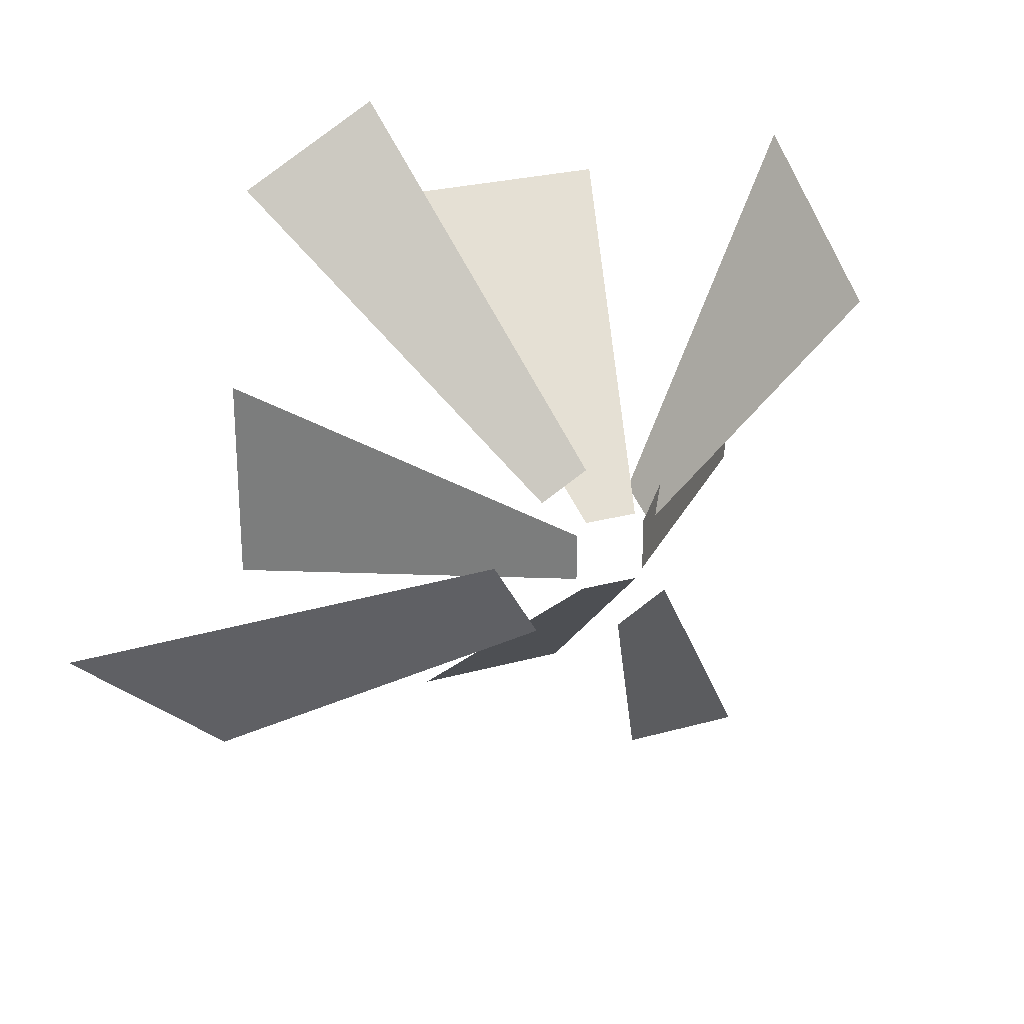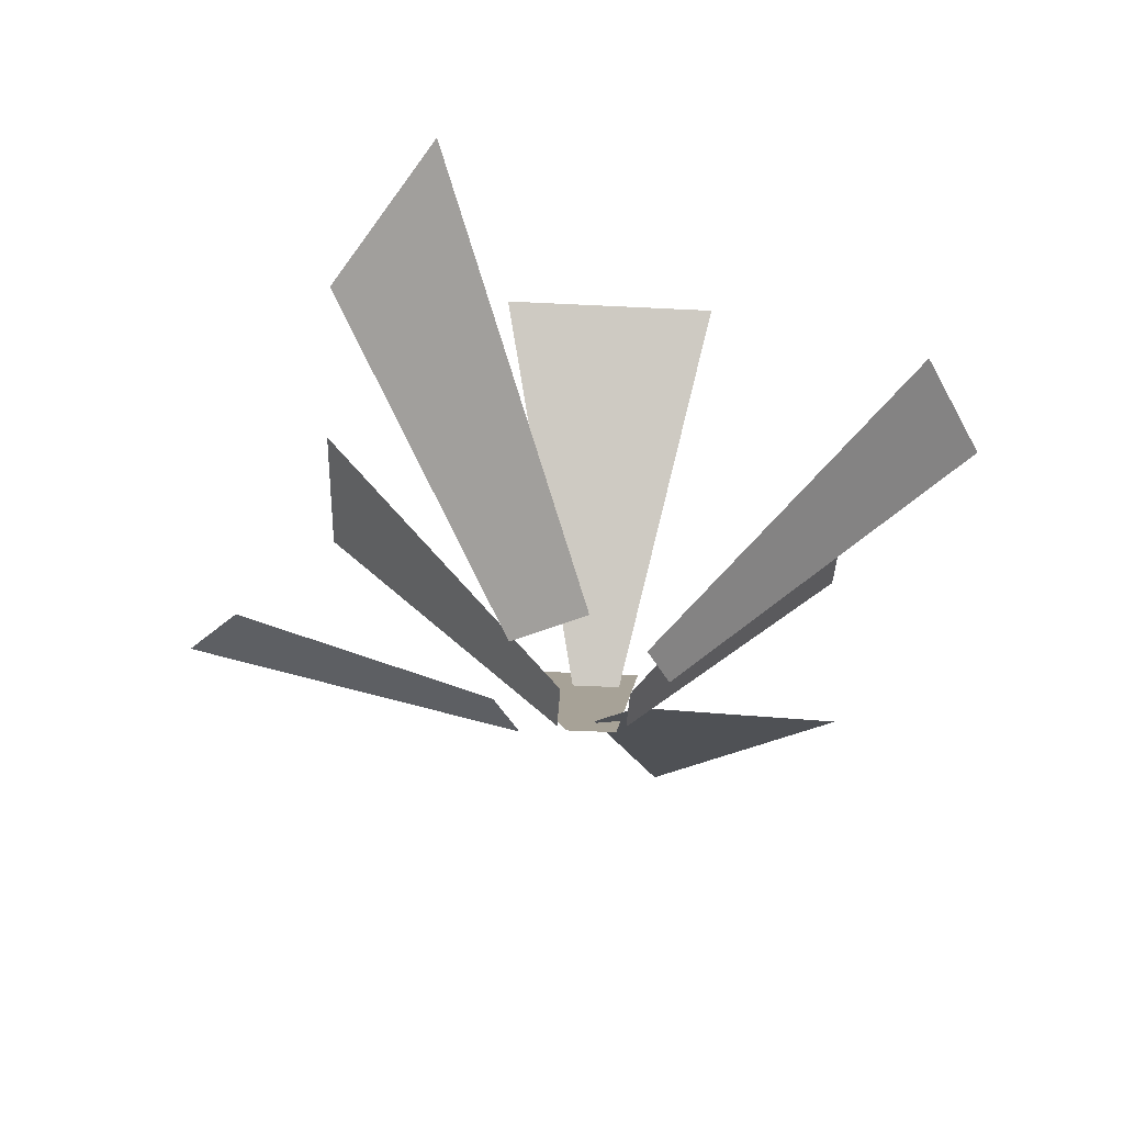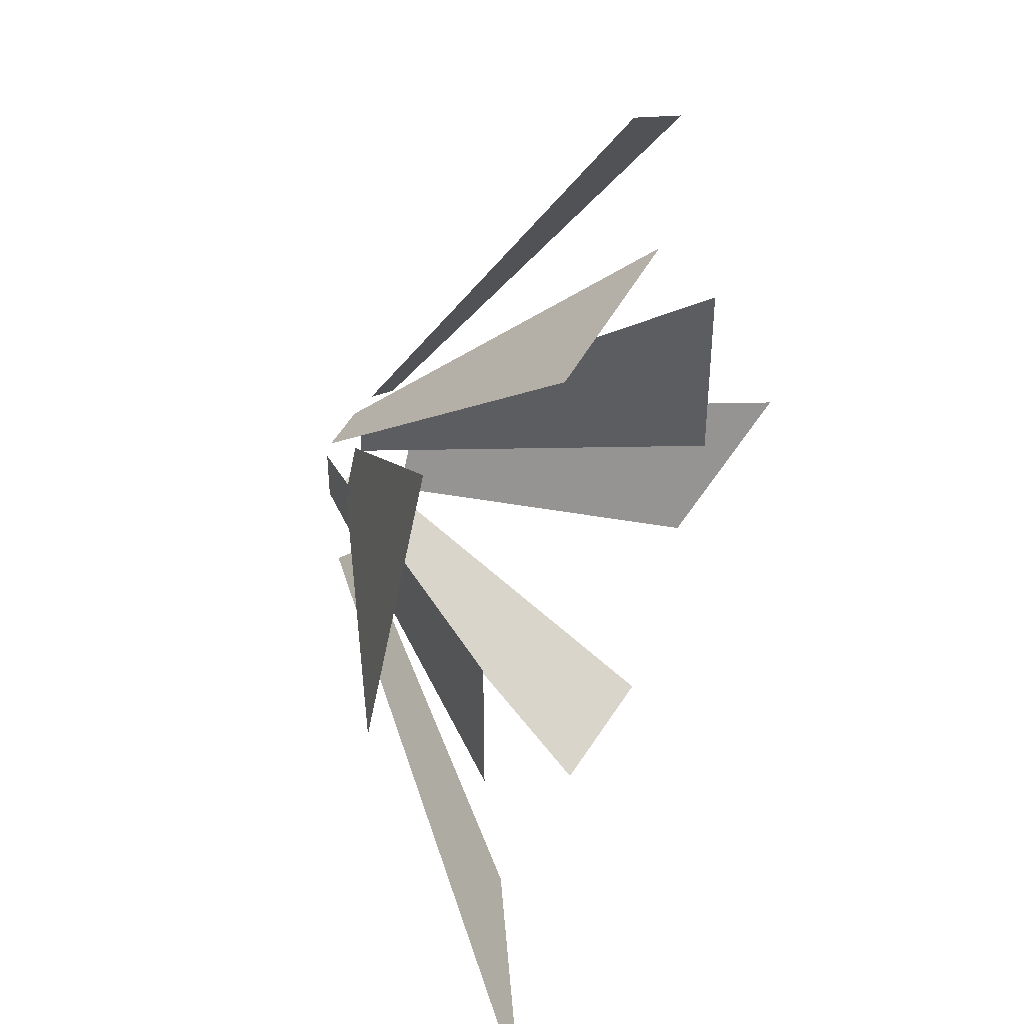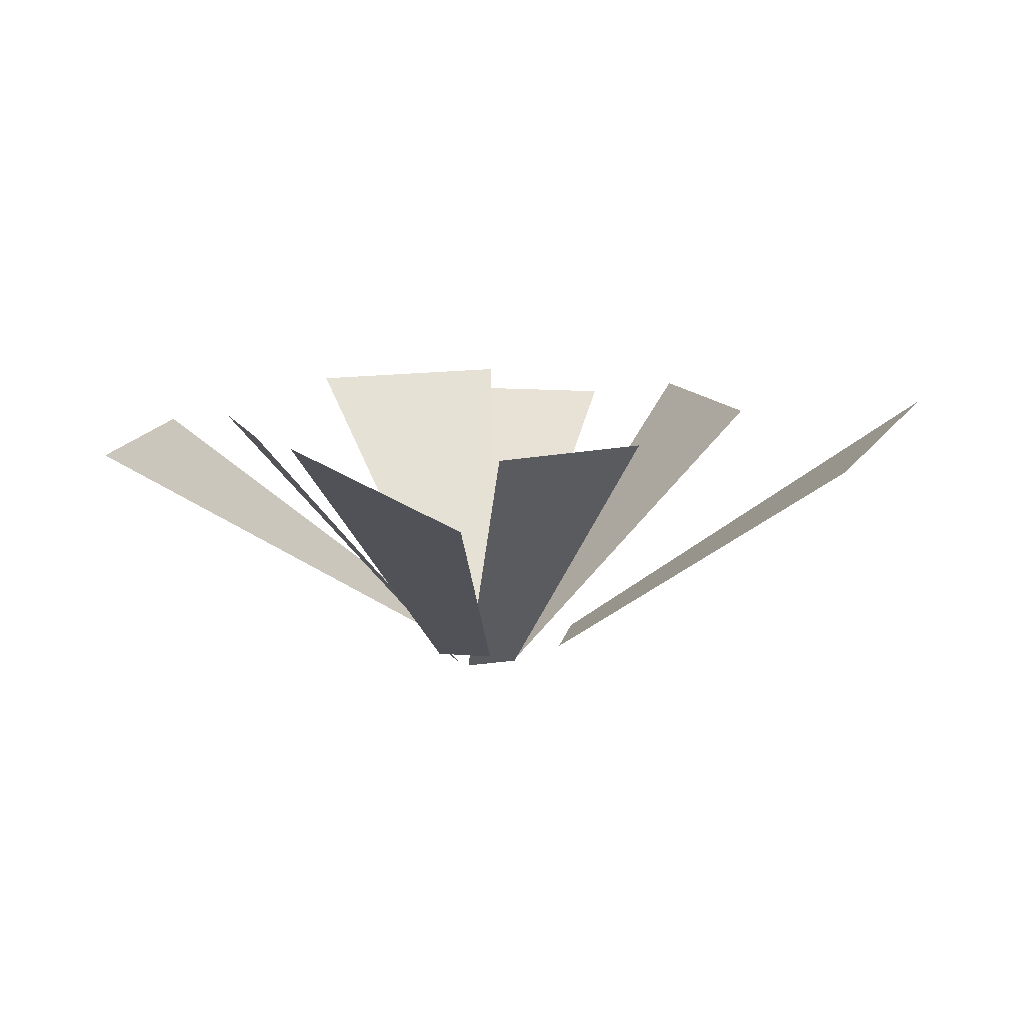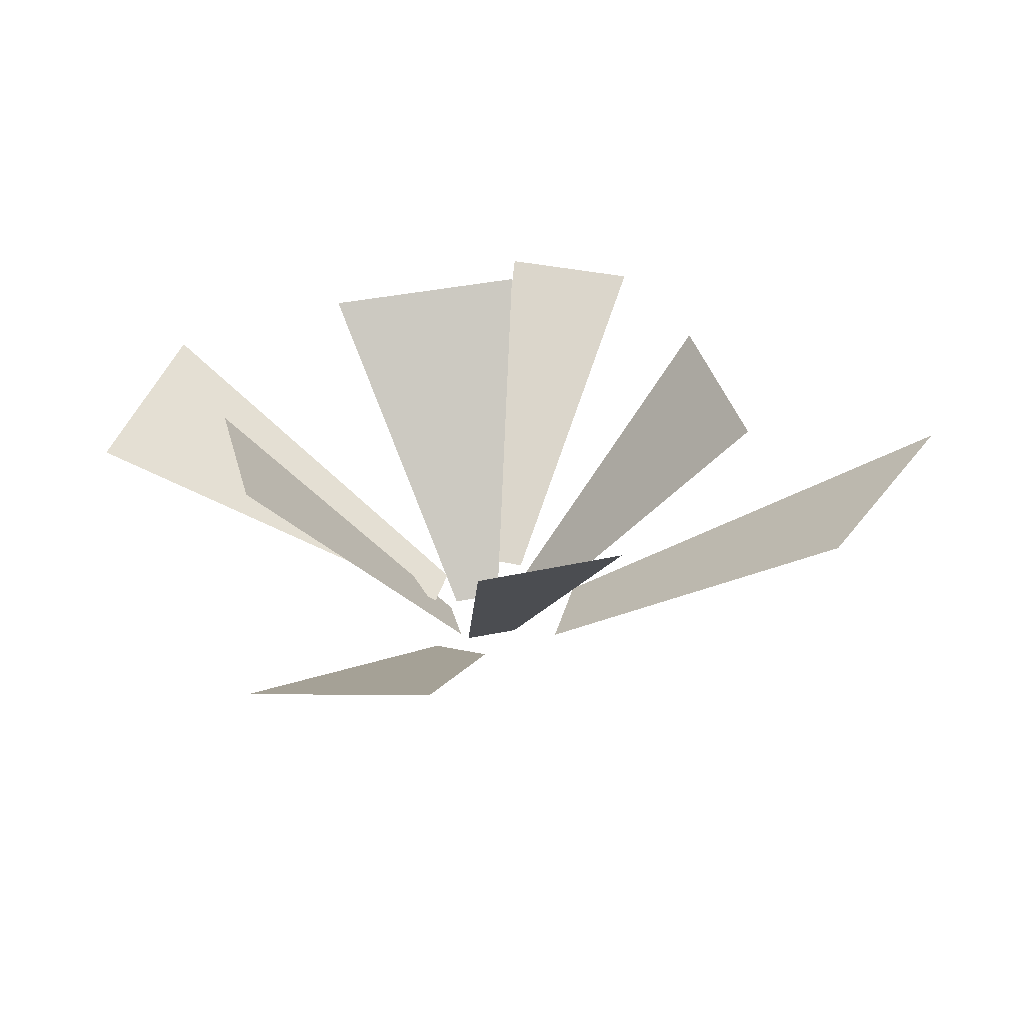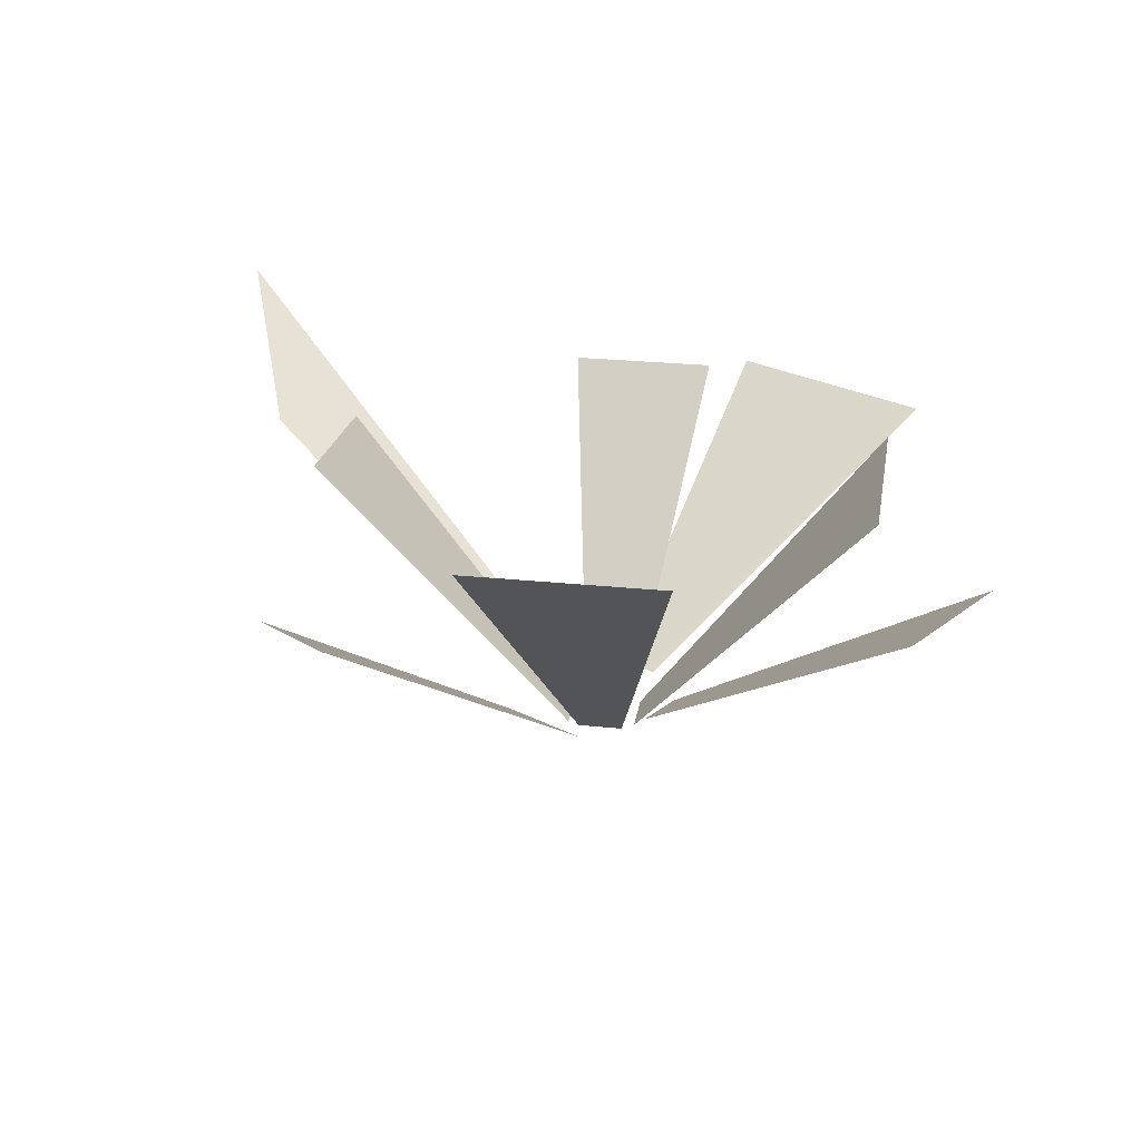
<metadata>
{"format":"obj","ext":"obj","renderer":"f3d","projection":"perspective","resolution":1024,"background":"white","views":[{"elev":26.0,"azim":156.8,"up":"+Y"},{"elev":-43.8,"azim":86.6,"up":"+Z"},{"elev":42.7,"azim":-65.0,"up":"+Y"},{"elev":12.9,"azim":-19.6,"up":"+Z"},{"elev":37.5,"azim":-14.9,"up":"+Z"},{"elev":26.4,"azim":99.2,"up":"+Z"}]}
</metadata>
<code>
g SM_VFX_Evolution_Lightbeam002
v 0.627 1.786 -1.403
v 2.166 4.292 1.583
v 1.313 1.786 -1.403
v 1.034 4.292 1.583
v -3.815e-06 1.786 -1.403
v 3.019 6.798 4.569
v -3.815e-06 4.292 1.583
v -0.6222 1.786 -1.403
v 1.441 6.798 4.569
v 3.871 9.304 7.556
v -1.026 4.292 1.583
v -1.313 1.786 -1.403
v -2.166 4.292 1.583
v 1.848 9.304 7.556
v 4.724 11.81 10.54
v -3.815e-06 6.798 4.569
v -1.43 6.798 4.569
v -3.019 6.798 4.569
v 2.256 11.81 10.54
v 5.577 14.32 13.53
v 2.663 14.32 13.53
v -3.815e-06 9.304 7.556
v -1.834 9.304 7.556
v -3.871 9.304 7.556
v -3.815e-06 11.81 10.54
v -3.815e-06 14.32 13.53
v -2.238 11.81 10.54
v -4.724 11.81 10.54
v -2.642 14.32 13.53
v -5.577 14.32 13.53
v 1.786 -0.561 -1.403
v 4.292 -1.985 1.583
v 1.786 -1.175 -1.403
v 4.292 -0.9478 1.583
v 1.786 3.815e-06 -1.403
v 6.798 -2.795 4.569
v 4.292 3.815e-06 1.583
v 1.786 0.5566 -1.403
v 6.798 -1.335 4.569
v 9.304 -3.606 7.556
v 4.292 0.9405 1.583
v 1.786 1.175 -1.403
v 4.292 1.985 1.583
v 9.304 -1.721 7.556
v 11.81 -4.416 10.54
v 6.798 3.815e-06 4.569
v 6.798 1.324 4.569
v 6.798 2.795 4.569
v 11.81 -2.108 10.54
v 14.32 -5.226 13.53
v 14.32 -2.495 13.53
v 9.304 3.815e-06 7.556
v 9.304 1.708 7.556
v 9.304 3.606 7.556
v 11.81 3.815e-06 10.54
v 14.32 3.815e-06 13.53
v 11.81 2.092 10.54
v 11.81 4.416 10.54
v 14.32 2.476 13.53
v 14.32 5.226 13.53
v -0.693 -1.786 -1.403
v -1.935 -4.292 1.583
v -1.452 -1.786 -1.403
v -0.9237 -4.308 1.602
v -3.815e-06 -1.786 -1.403
v -2.418 -6.798 4.569
v -3.815e-06 -4.323 1.62
v 0.6878 -1.786 -1.403
v -1.154 -6.83 4.608
v -2.901 -9.304 7.556
v 0.9166 -4.337 1.637
v 1.452 -1.786 -1.403
v 1.935 -4.354 1.657
v -1.385 -9.352 7.614
v -3.384 -11.81 10.54
v -3.815e-06 -6.86 4.643
v 1.145 -6.889 4.678
v 2.418 -6.921 4.716
v -1.615 -11.87 10.62
v -3.867 -14.32 13.53
v -1.846 -14.4 13.62
v -3.815e-06 -9.397 7.666
v 1.374 -9.44 7.718
v 2.901 -9.489 7.776
v -3.815e-06 -11.93 10.69
v -3.815e-06 -14.47 13.71
v 1.603 -11.99 10.76
v 3.384 -12.06 10.84
v 1.832 -14.54 13.8
v 3.867 -14.62 13.9
v -1.786 0.6235 -1.403
v -4.292 1.805 1.583
v -1.786 1.306 -1.403
v -4.292 0.8617 1.583
v -1.786 3.815e-06 -1.403
v -6.798 2.304 4.569
v -4.292 3.815e-06 1.583
v -1.786 -0.6187 -1.403
v -6.798 1.1 4.569
v -9.304 2.803 7.556
v -4.292 -0.8551 1.583
v -1.786 -1.306 -1.403
v -4.292 -1.805 1.583
v -9.304 1.338 7.556
v -11.81 3.302 10.54
v -6.798 3.815e-06 4.569
v -6.798 -1.092 4.569
v -6.798 -2.304 4.569
v -11.81 1.576 10.54
v -14.32 3.801 13.53
v -14.32 1.815 13.53
v -9.304 3.815e-06 7.556
v -9.304 -1.328 7.556
v -9.304 -2.803 7.556
v -11.81 3.815e-06 10.54
v -14.32 3.815e-06 13.53
v -11.81 -1.564 10.54
v -11.81 -3.302 10.54
v -14.32 -1.801 13.53
v -14.32 -3.801 13.53
v 2.416 2.902 -0.001198
v 5.165 5.312 2.251
v 3.024 2.551 -0.001198
v 4.343 5.787 2.251
v 1.861 3.223 -0.001198
v 7.307 8.073 4.503
v 3.591 6.221 2.251
v 1.309 3.541 -0.001198
v 6.27 8.671 4.503
v 9.448 10.83 6.754
v 2.846 6.651 2.251
v 0.6972 3.894 -0.001198
v 2.018 7.129 2.251
v 8.196 11.56 6.754
v 11.59 13.59 9.006
v 5.322 9.218 4.503
v 4.382 9.761 4.503
v 3.338 10.36 4.503
v 10.12 14.44 9.006
v 13.73 16.36 11.26
v 12.05 17.33 11.26
v 7.053 12.22 6.754
v 5.918 12.87 6.754
v 4.658 13.6 6.754
v 8.784 15.21 9.006
v 10.51 18.21 11.26
v 7.455 15.98 9.006
v 5.979 16.83 9.006
v 8.991 19.09 11.26
v 7.299 20.07 11.26
v 3.842 -3.468 0.07768
v 5.89 -6.427 2.355
v 3.25 -4.493 0.07768
v 6.75 -5.342 2.497
v 4.383 -2.531 0.07768
v 8.53 -8.362 4.633
v 7.535 -4.35 2.626
v 4.92 -1.601 0.07768
v 9.657 -7.216 4.916
v 11.17 -10.3 6.911
v 8.315 -3.366 2.754
v 5.516 -0.5682 0.07768
v 9.18 -2.273 2.896
v 12.56 -9.091 7.335
v 13.81 -12.23 9.189
v 10.69 -6.17 5.174
v 11.71 -5.132 5.43
v 12.84 -3.979 5.715
v 15.47 -10.97 9.754
v 16.45 -14.16 11.47
v 18.38 -12.84 12.17
v 13.84 -7.99 7.722
v 15.1 -6.897 8.107
v 16.51 -5.684 8.533
v 16.99 -9.809 10.27
v 20.14 -11.63 12.82
v 18.5 -8.663 10.78
v 20.17 -7.389 11.35
v 21.89 -10.43 13.46
v 23.84 -9.094 14.17
v -3.146 -4.028 0.07781
v -6.49 -7.602 3.416
v -3.82 -3.639 0.07781
v -5.461 -7.722 3.128
v -2.531 -4.383 0.07781
v -9.16 -11.57 6.754
v -4.521 -7.83 2.865
v -1.92 -4.736 0.07781
v -7.776 -11.42 6.178
v -11.83 -15.53 10.09
v -3.588 -7.939 2.604
v -1.242 -5.128 0.07781
v -2.552 -8.059 2.314
v -10.09 -15.11 9.228
v -14.5 -19.49 13.43
v -6.511 -11.28 5.652
v -5.256 -11.14 5.13
v -3.862 -10.99 4.55
v -12.41 -18.8 12.28
v -17.17 -23.46 16.77
v -14.72 -22.5 15.33
v -8.501 -14.72 8.439
v -6.924 -14.34 7.656
v -5.172 -13.92 6.786
v -10.49 -18.17 11.23
v -12.48 -21.62 14.01
v -8.592 -17.55 10.18
v -6.482 -16.85 9.022
v -10.26 -20.75 12.71
v -7.793 -19.78 11.26
v -2.055 1.872 0.2708
v -4.432 5.081 2.468
v -1.73 2.435 0.2708
v -5.002 4.093 2.468
v -2.352 1.358 0.2708
v -7.133 7.728 4.666
v -5.524 3.189 2.468
v -2.646 0.8476 0.2708
v -7.95 6.313 4.666
v -9.835 10.37 6.863
v -6.042 2.293 2.468
v -2.974 0.2809 0.2708
v -6.616 1.297 2.468
v -10.9 8.534 6.863
v -12.54 13.02 9.06
v -8.696 5.021 4.666
v -9.437 3.738 4.666
v -10.26 2.314 4.666
v -13.84 10.75 9.06
v -15.24 15.67 11.26
v -16.79 12.97 11.26
v -11.87 6.852 6.863
v -12.83 5.183 6.863
v -13.9 3.33 6.863
v -15.04 8.683 9.06
v -18.21 10.51 11.26
v -16.23 6.628 9.06
v -17.54 4.346 9.06
v -19.62 8.074 11.26
v -21.19 5.362 11.26
g SM_VFX_Evolution_Lightbeam002_0
f 3 2 1
f 2 4 1
f 1 4 5
f 2 6 4
f 4 7 5
f 5 7 8
f 6 9 4
f 4 9 7
f 6 10 9
f 7 11 8
f 8 11 12
f 11 13 12
f 10 14 9
f 14 10 15
f 9 16 7
f 7 16 11
f 9 14 16
f 11 17 13
f 16 17 11
f 17 18 13
f 19 14 15
f 19 15 20
f 21 19 20
f 14 22 16
f 16 22 17
f 22 14 19
f 18 17 23
f 22 23 17
f 24 18 23
f 25 19 21
f 25 22 19
f 23 22 25
f 26 25 21
f 24 23 27
f 27 23 25
f 27 25 26
f 28 24 27
f 29 27 26
f 28 27 29
f 30 28 29
f 33 32 31
f 32 34 31
f 31 34 35
f 32 36 34
f 34 37 35
f 35 37 38
f 36 39 34
f 34 39 37
f 36 40 39
f 37 41 38
f 38 41 42
f 41 43 42
f 40 44 39
f 44 40 45
f 39 46 37
f 37 46 41
f 39 44 46
f 41 47 43
f 46 47 41
f 47 48 43
f 49 44 45
f 49 45 50
f 51 49 50
f 44 52 46
f 46 52 47
f 52 44 49
f 48 47 53
f 52 53 47
f 54 48 53
f 55 49 51
f 55 52 49
f 53 52 55
f 56 55 51
f 54 53 57
f 57 53 55
f 57 55 56
f 58 54 57
f 59 57 56
f 58 57 59
f 60 58 59
f 63 62 61
f 62 64 61
f 61 64 65
f 62 66 64
f 64 67 65
f 65 67 68
f 66 69 64
f 64 69 67
f 66 70 69
f 67 71 68
f 68 71 72
f 71 73 72
f 70 74 69
f 74 70 75
f 69 76 67
f 67 76 71
f 69 74 76
f 71 77 73
f 76 77 71
f 77 78 73
f 79 74 75
f 79 75 80
f 81 79 80
f 74 82 76
f 76 82 77
f 82 74 79
f 78 77 83
f 82 83 77
f 84 78 83
f 85 79 81
f 85 82 79
f 83 82 85
f 86 85 81
f 84 83 87
f 87 83 85
f 87 85 86
f 88 84 87
f 89 87 86
f 88 87 89
f 90 88 89
f 93 92 91
f 92 94 91
f 91 94 95
f 92 96 94
f 94 97 95
f 95 97 98
f 96 99 94
f 94 99 97
f 96 100 99
f 97 101 98
f 98 101 102
f 101 103 102
f 100 104 99
f 104 100 105
f 99 106 97
f 97 106 101
f 99 104 106
f 101 107 103
f 106 107 101
f 107 108 103
f 109 104 105
f 109 105 110
f 111 109 110
f 104 112 106
f 106 112 107
f 112 104 109
f 108 107 113
f 112 113 107
f 114 108 113
f 115 109 111
f 115 112 109
f 113 112 115
f 116 115 111
f 114 113 117
f 117 113 115
f 117 115 116
f 118 114 117
f 119 117 116
f 118 117 119
f 120 118 119
f 123 122 121
f 122 124 121
f 121 124 125
f 122 126 124
f 124 127 125
f 125 127 128
f 126 129 124
f 124 129 127
f 126 130 129
f 127 131 128
f 128 131 132
f 131 133 132
f 130 134 129
f 134 130 135
f 129 136 127
f 127 136 131
f 129 134 136
f 131 137 133
f 136 137 131
f 137 138 133
f 139 134 135
f 139 135 140
f 141 139 140
f 134 142 136
f 136 142 137
f 142 134 139
f 138 137 143
f 142 143 137
f 144 138 143
f 145 139 141
f 145 142 139
f 143 142 145
f 146 145 141
f 144 143 147
f 147 143 145
f 147 145 146
f 148 144 147
f 149 147 146
f 148 147 149
f 150 148 149
f 153 152 151
f 152 154 151
f 151 154 155
f 152 156 154
f 154 157 155
f 155 157 158
f 156 159 154
f 154 159 157
f 156 160 159
f 157 161 158
f 158 161 162
f 161 163 162
f 160 164 159
f 164 160 165
f 159 166 157
f 157 166 161
f 159 164 166
f 161 167 163
f 166 167 161
f 167 168 163
f 169 164 165
f 169 165 170
f 171 169 170
f 164 172 166
f 166 172 167
f 172 164 169
f 168 167 173
f 172 173 167
f 174 168 173
f 175 169 171
f 175 172 169
f 173 172 175
f 176 175 171
f 174 173 177
f 177 173 175
f 177 175 176
f 178 174 177
f 179 177 176
f 178 177 179
f 180 178 179
f 183 182 181
f 182 184 181
f 181 184 185
f 182 186 184
f 184 187 185
f 185 187 188
f 186 189 184
f 184 189 187
f 186 190 189
f 187 191 188
f 188 191 192
f 191 193 192
f 190 194 189
f 194 190 195
f 189 196 187
f 187 196 191
f 189 194 196
f 191 197 193
f 196 197 191
f 197 198 193
f 199 194 195
f 199 195 200
f 201 199 200
f 194 202 196
f 196 202 197
f 202 194 199
f 198 197 203
f 202 203 197
f 204 198 203
f 205 199 201
f 205 202 199
f 203 202 205
f 206 205 201
f 204 203 207
f 207 203 205
f 207 205 206
f 208 204 207
f 209 207 206
f 208 207 209
f 210 208 209
f 213 212 211
f 212 214 211
f 211 214 215
f 212 216 214
f 214 217 215
f 215 217 218
f 216 219 214
f 214 219 217
f 216 220 219
f 217 221 218
f 218 221 222
f 221 223 222
f 220 224 219
f 224 220 225
f 219 226 217
f 217 226 221
f 219 224 226
f 221 227 223
f 226 227 221
f 227 228 223
f 229 224 225
f 229 225 230
f 231 229 230
f 224 232 226
f 226 232 227
f 232 224 229
f 228 227 233
f 232 233 227
f 234 228 233
f 235 229 231
f 235 232 229
f 233 232 235
f 236 235 231
f 234 233 237
f 237 233 235
f 237 235 236
f 238 234 237
f 239 237 236
f 238 237 239
f 240 238 239

</code>
